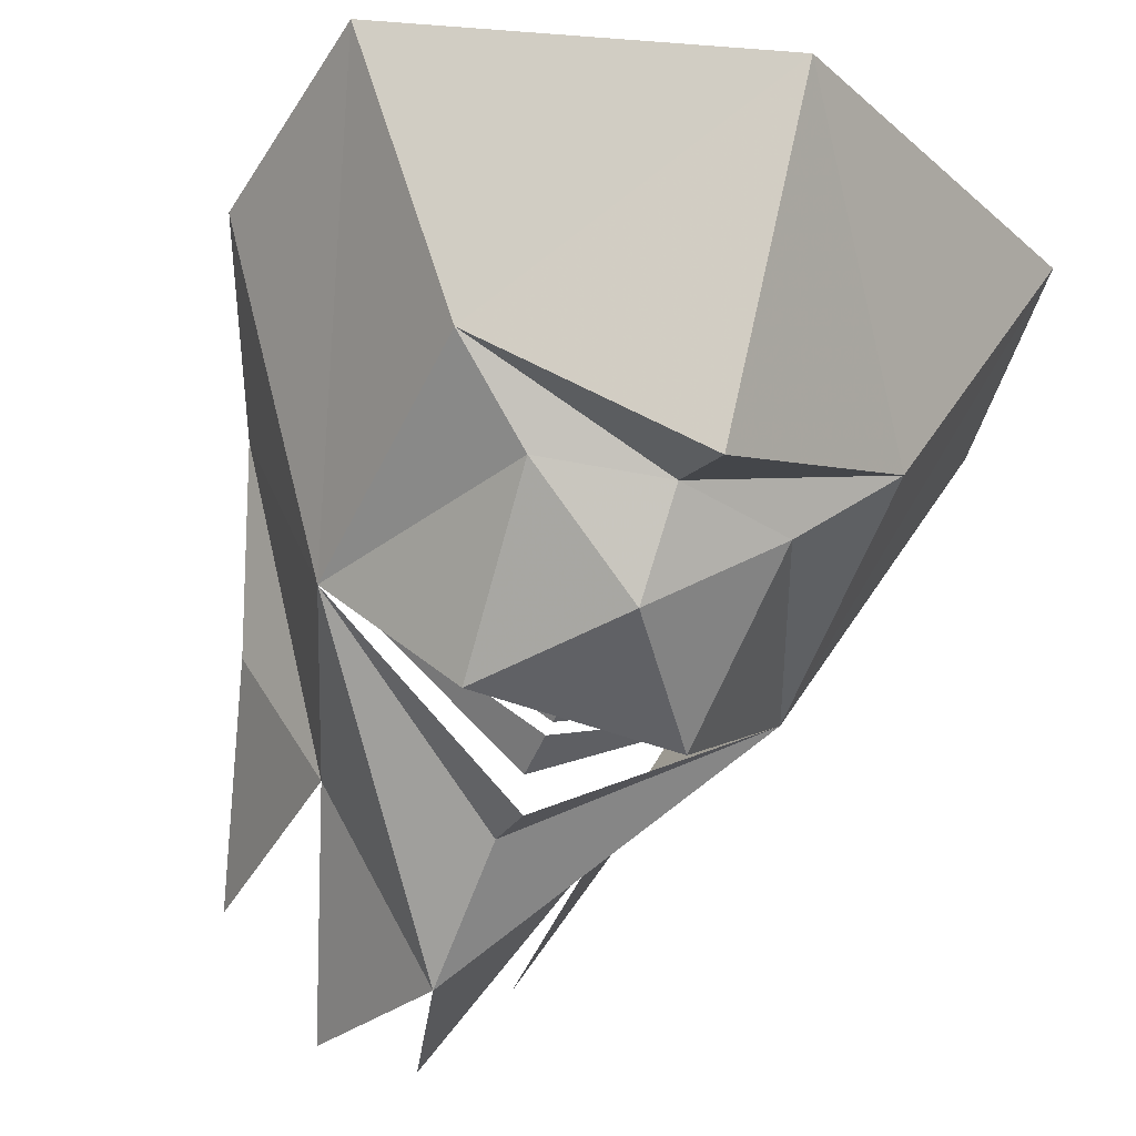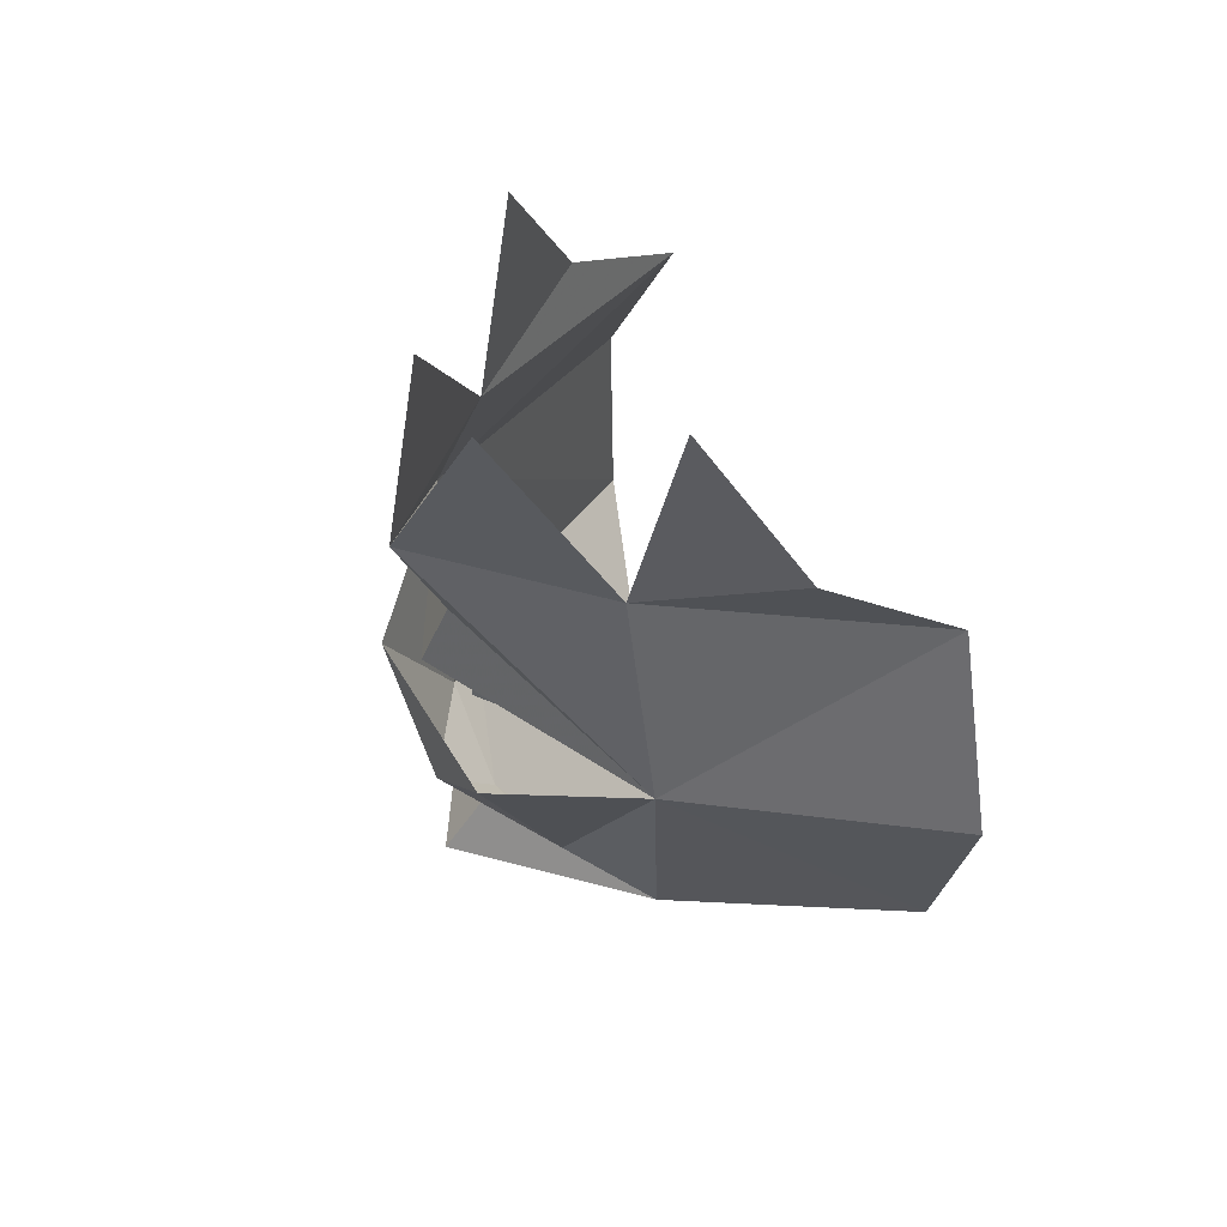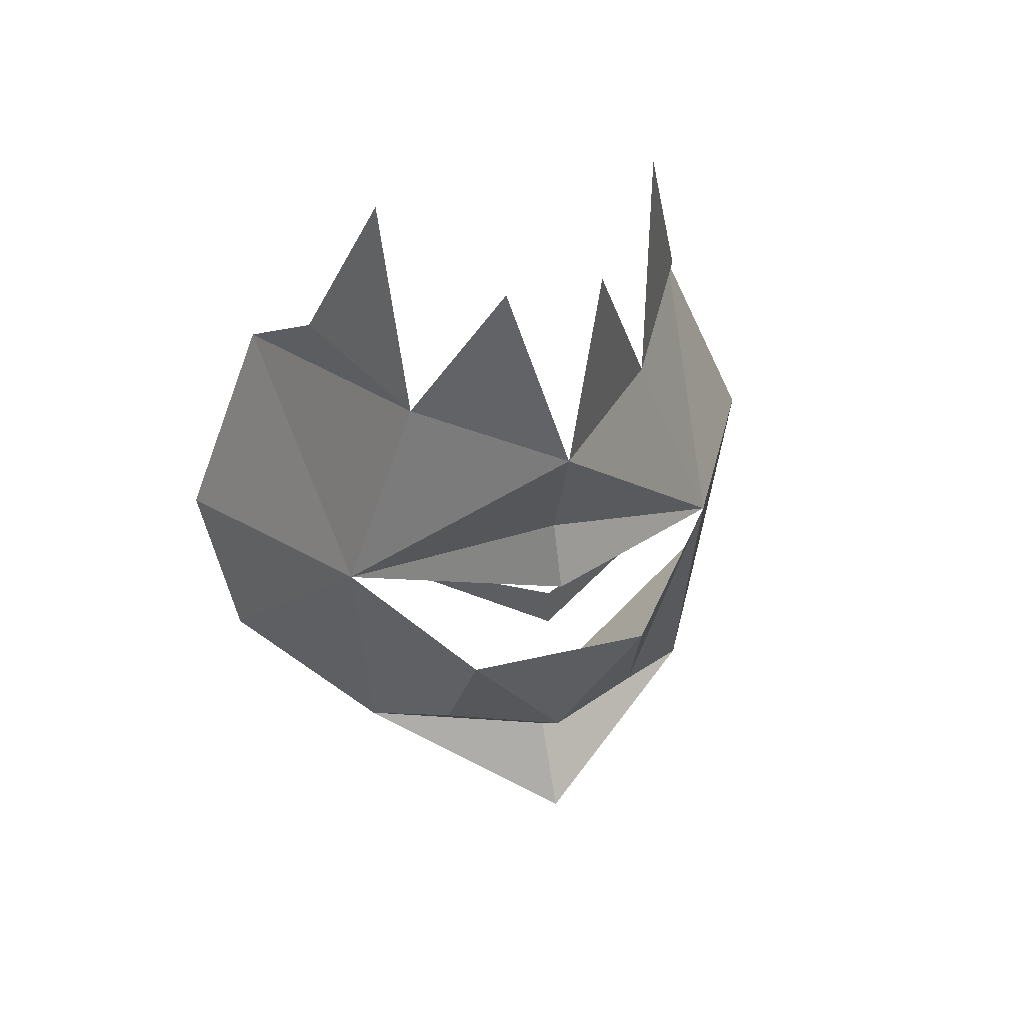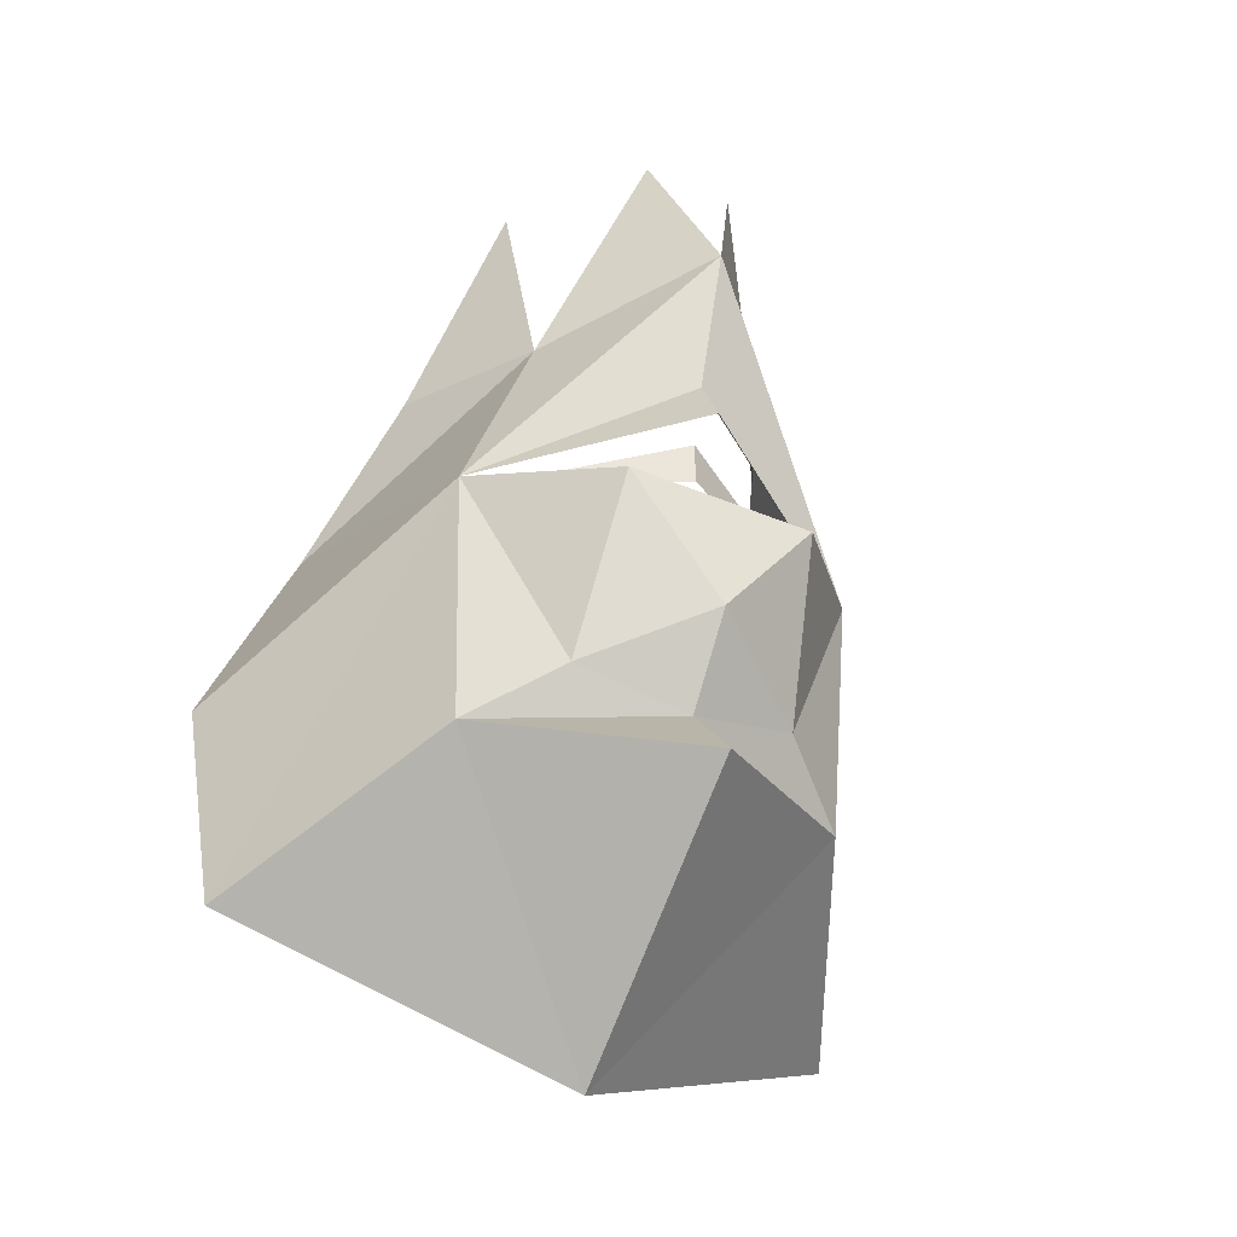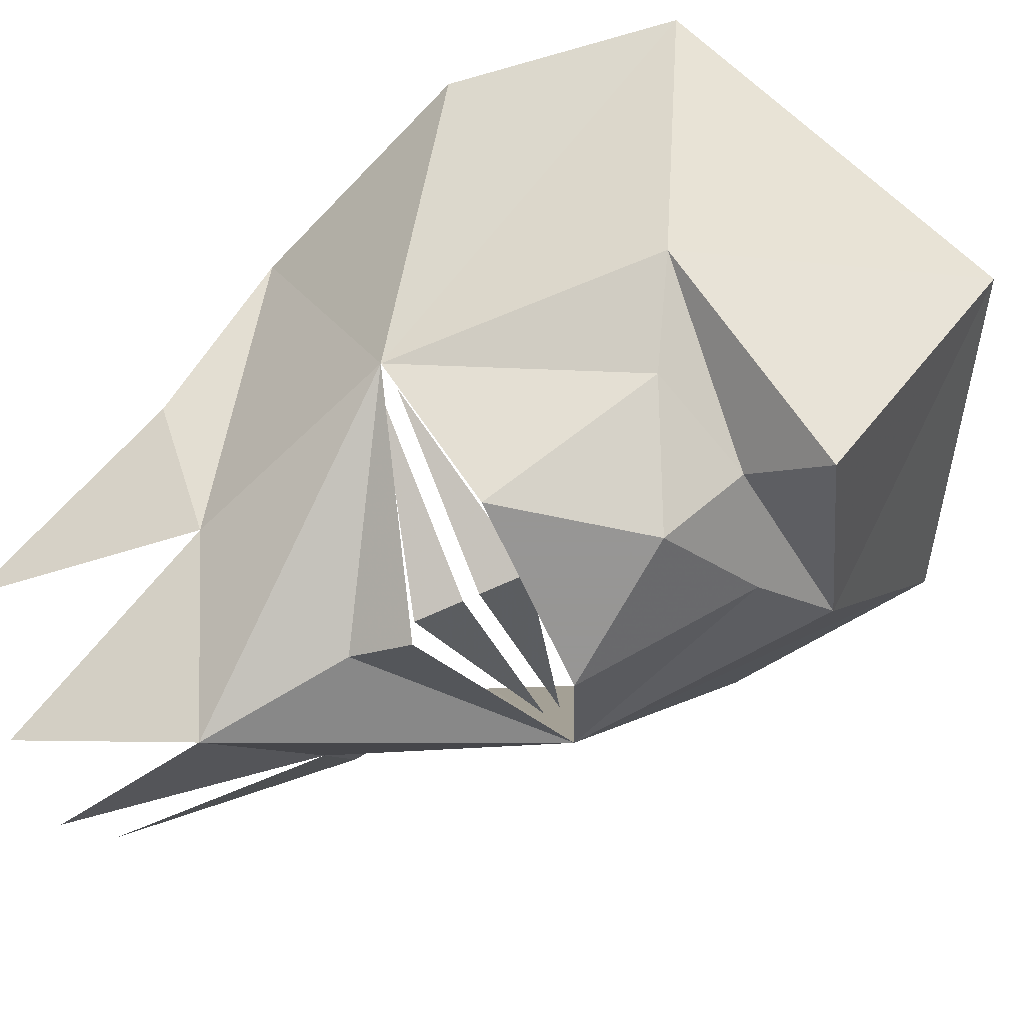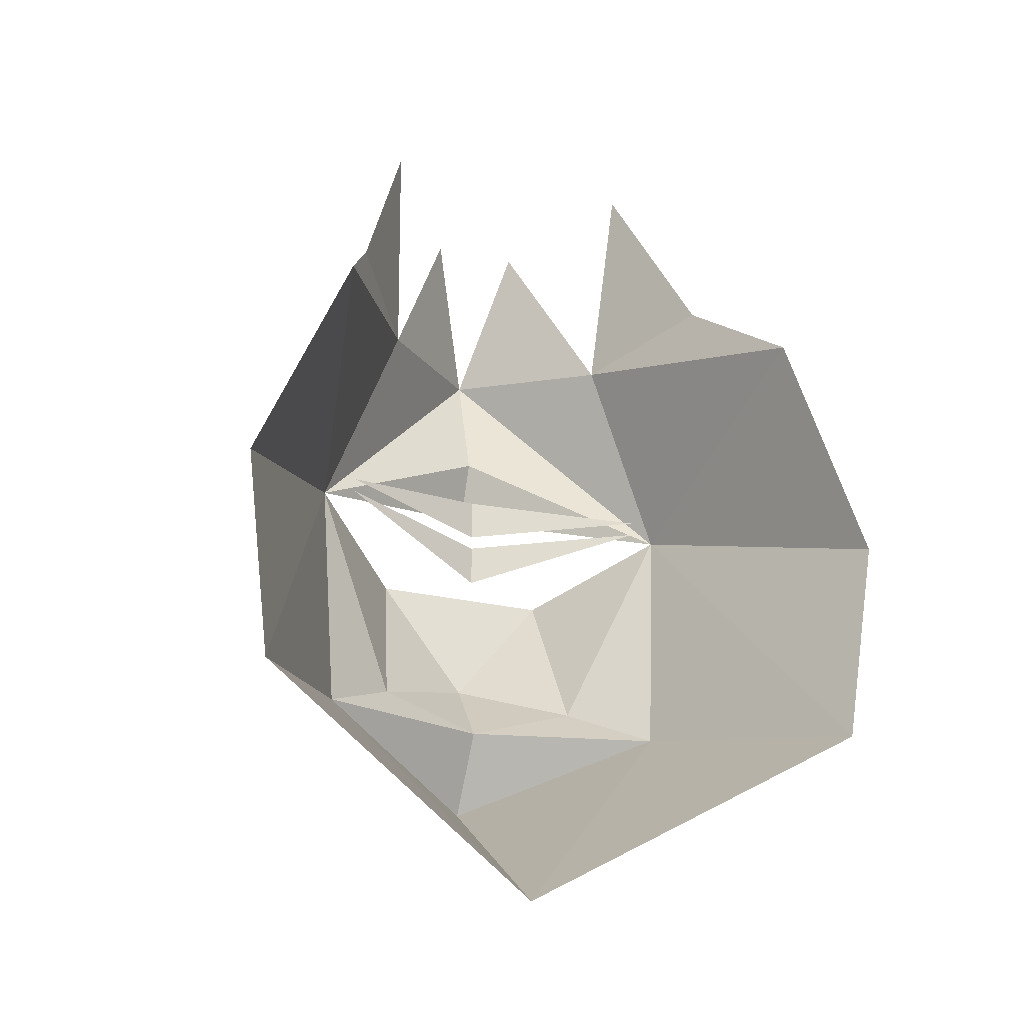
<metadata>
{"format":"obj","ext":"obj","renderer":"f3d","projection":"perspective","resolution":1024,"background":"white","views":[{"elev":-50.2,"azim":-22.2,"up":"+Z"},{"elev":59.1,"azim":-121.0,"up":"+Y"},{"elev":46.7,"azim":165.2,"up":"+Y"},{"elev":-40.8,"azim":152.9,"up":"+Y"},{"elev":-67.8,"azim":-65.1,"up":"+Z"},{"elev":-29.0,"azim":-18.3,"up":"+Y"}]}
</metadata>
<code>
v -0.04688 -1.016 -0.4766
v 0.007812 -1 -0.4688
v 0.04688 -1.023 -0.4375
v -0.04688 -1.055 -0.5078
v -0.1406 -1.023 -0.4375
v -0.1016 -1 -0.4688
v -0.04688 -0.9766 -0.5078
v 0 -0.9141 -0.5078
v 0.05469 -0.8906 -0.4453
v 0.1094 -1.062 -0.3125
v -0.04688 -1.148 -0.375
v -0.2031 -1.062 -0.3125
v -0.1484 -0.8906 -0.4453
v -0.09375 -0.9141 -0.5078
v -0.04688 -0.7578 -0.5156
v -0.1094 -0.7812 -0.4375
v -0.07031 -0.6719 -0.4844
v -0.1719 -0.8359 -0.2969
v -0.1484 -0.7734 -0.3672
v -0.1172 -0.6641 -0.4141
v -0.04688 -0.8281 -0.4922
v -0.04688 -0.8594 -0.5078
v 0.01562 -0.7812 -0.4375
v 0.07812 -0.8359 -0.2969
v 0.125 -0.9531 -0.3047
v -0.02344 -0.6719 -0.4844
v 0.02344 -0.6641 -0.4141
v 0.05469 -0.7734 -0.3672
v -0.2188 -0.9531 -0.3047
v 0.03906 -0.8828 -0.4375
v -0.04688 -0.8828 -0.4844
v -0.04688 -0.8594 -0.4844
v -0.1328 -0.8828 -0.4375
v -0.1328 -0.8906 -0.4375
v -0.04688 -0.8906 -0.4844
v -0.04688 -0.9141 -0.4844
v 0.03906 -0.8906 -0.4375
f 1 2 3
f 1 5 6
f 1 3 4
f 1 4 5
f 1 6 7
f 1 7 2
f 2 7 8
f 2 8 9
f 2 9 3
f 5 13 6
f 6 13 14
f 6 14 7
f 7 14 8
f 13 21 22
f 22 21 9
f 3 9 10
f 3 10 11
f 3 11 4
f 4 11 5
f 5 11 12
f 5 12 13
f 15 16 17
f 16 15 13
f 16 13 18
f 16 18 19
f 16 19 20
f 13 15 21
f 9 21 15
f 9 15 23
f 9 23 24
f 9 24 25
f 9 25 10
f 26 23 15
f 27 28 23
f 23 28 24
f 18 13 29
f 29 13 12
f 30 31 32
f 32 31 33
f 34 35 36
f 36 35 37

</code>
